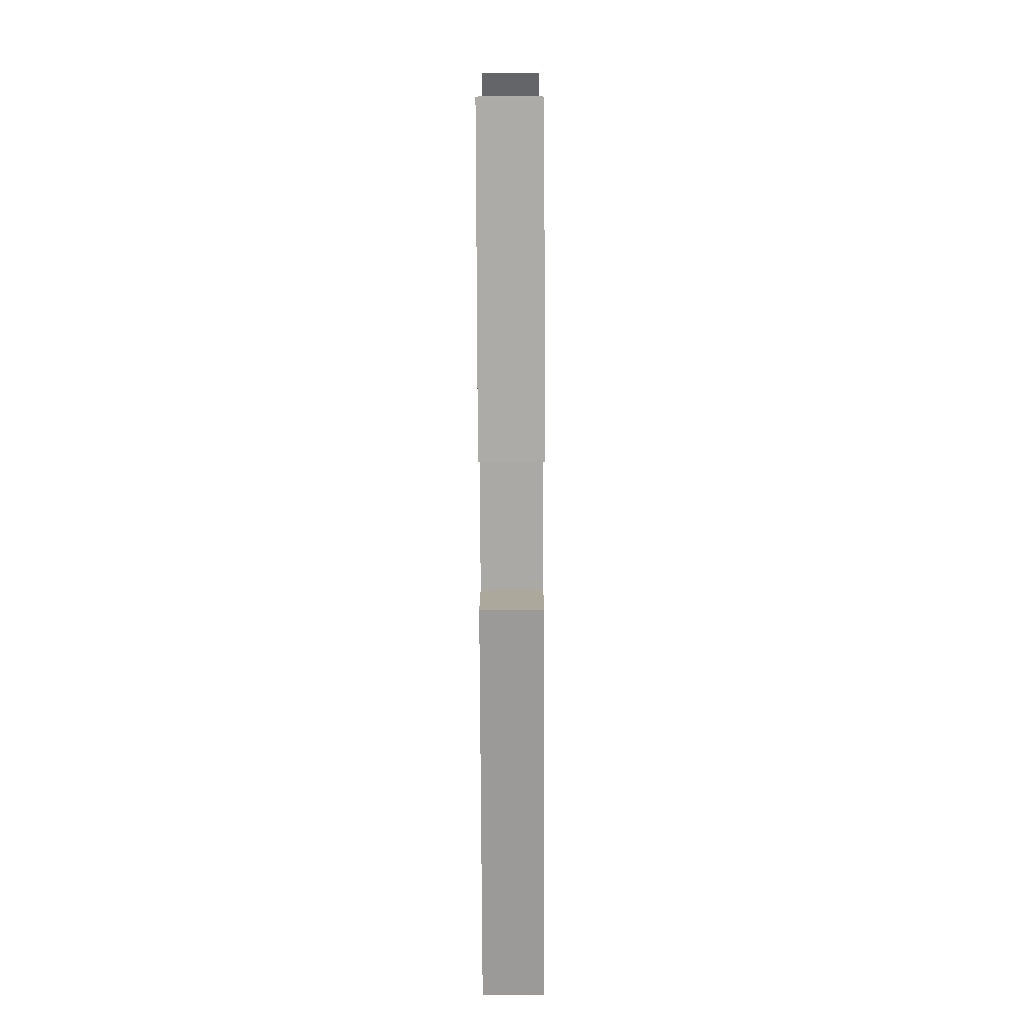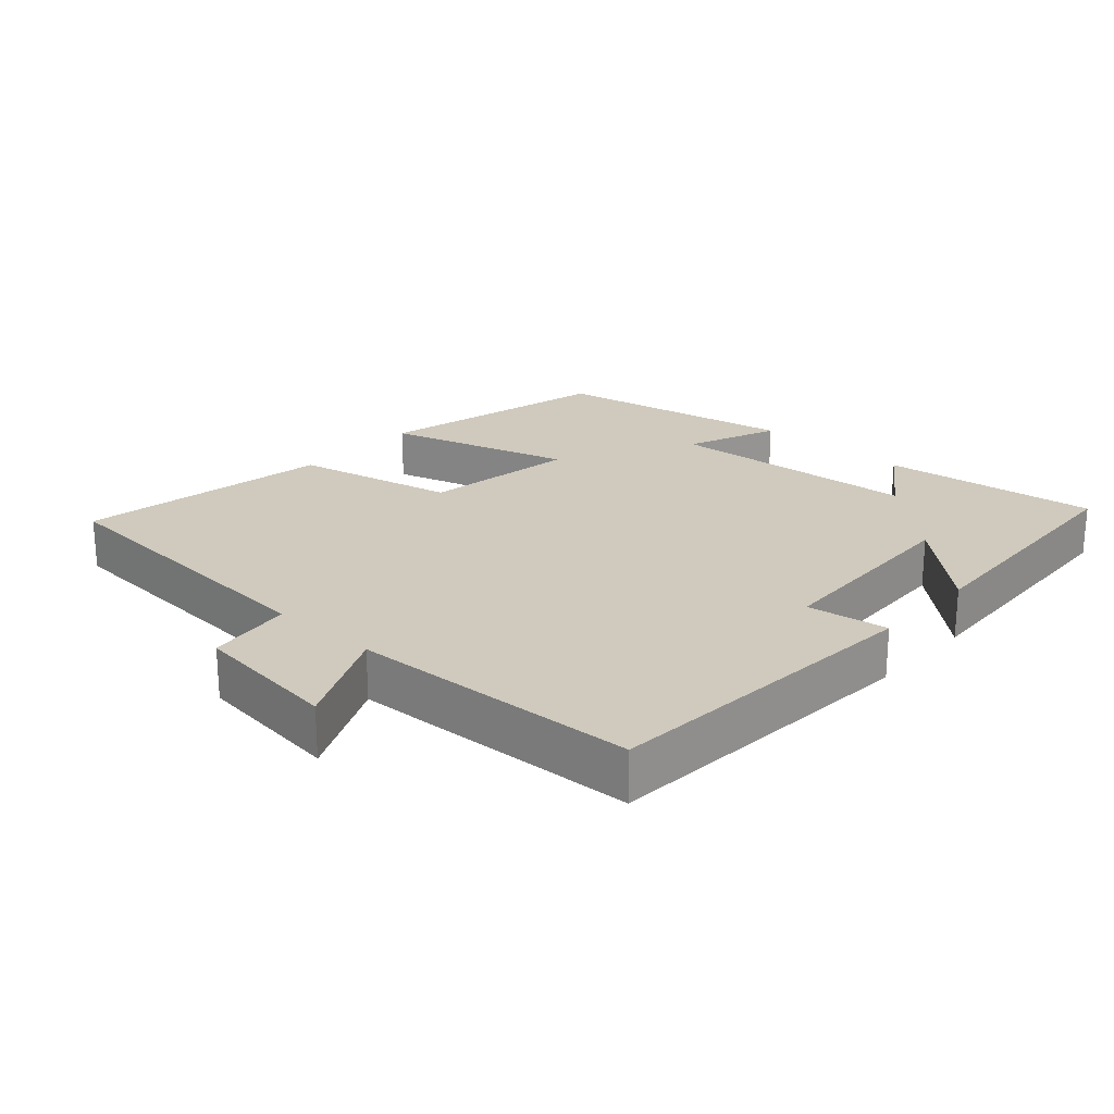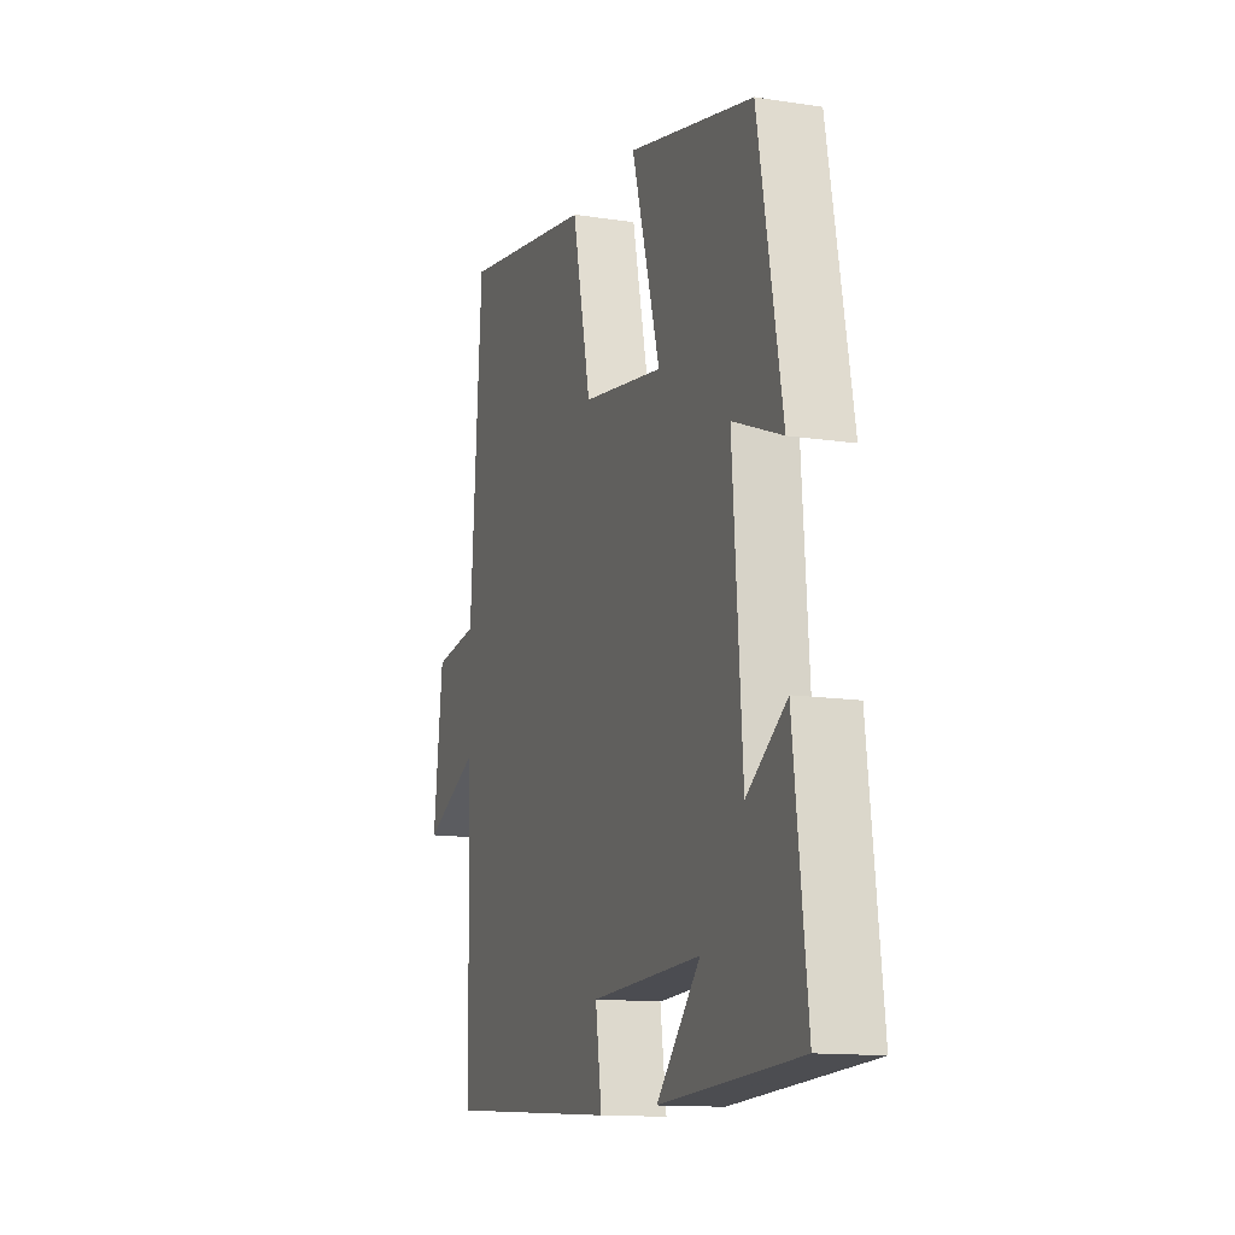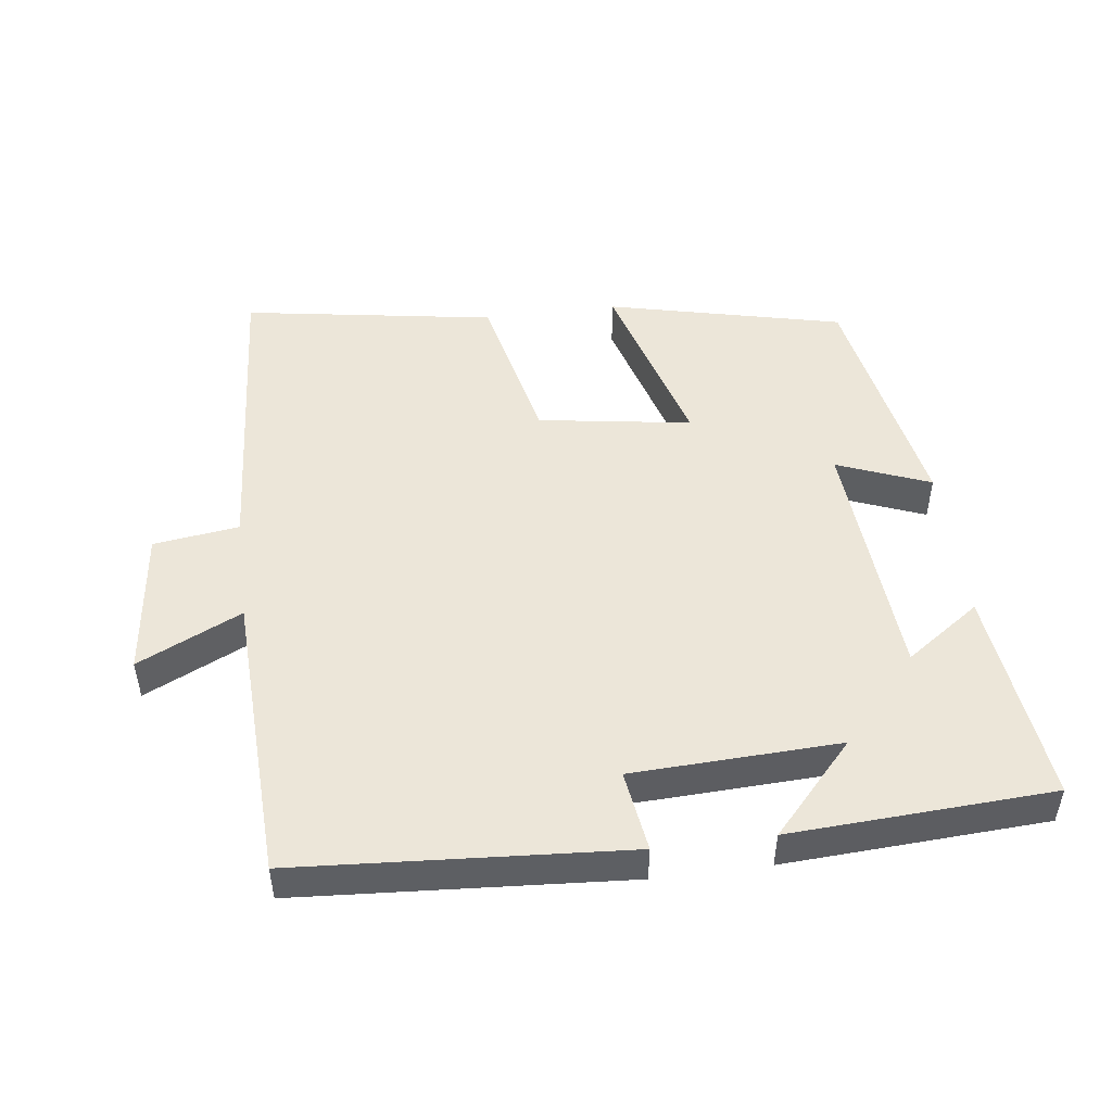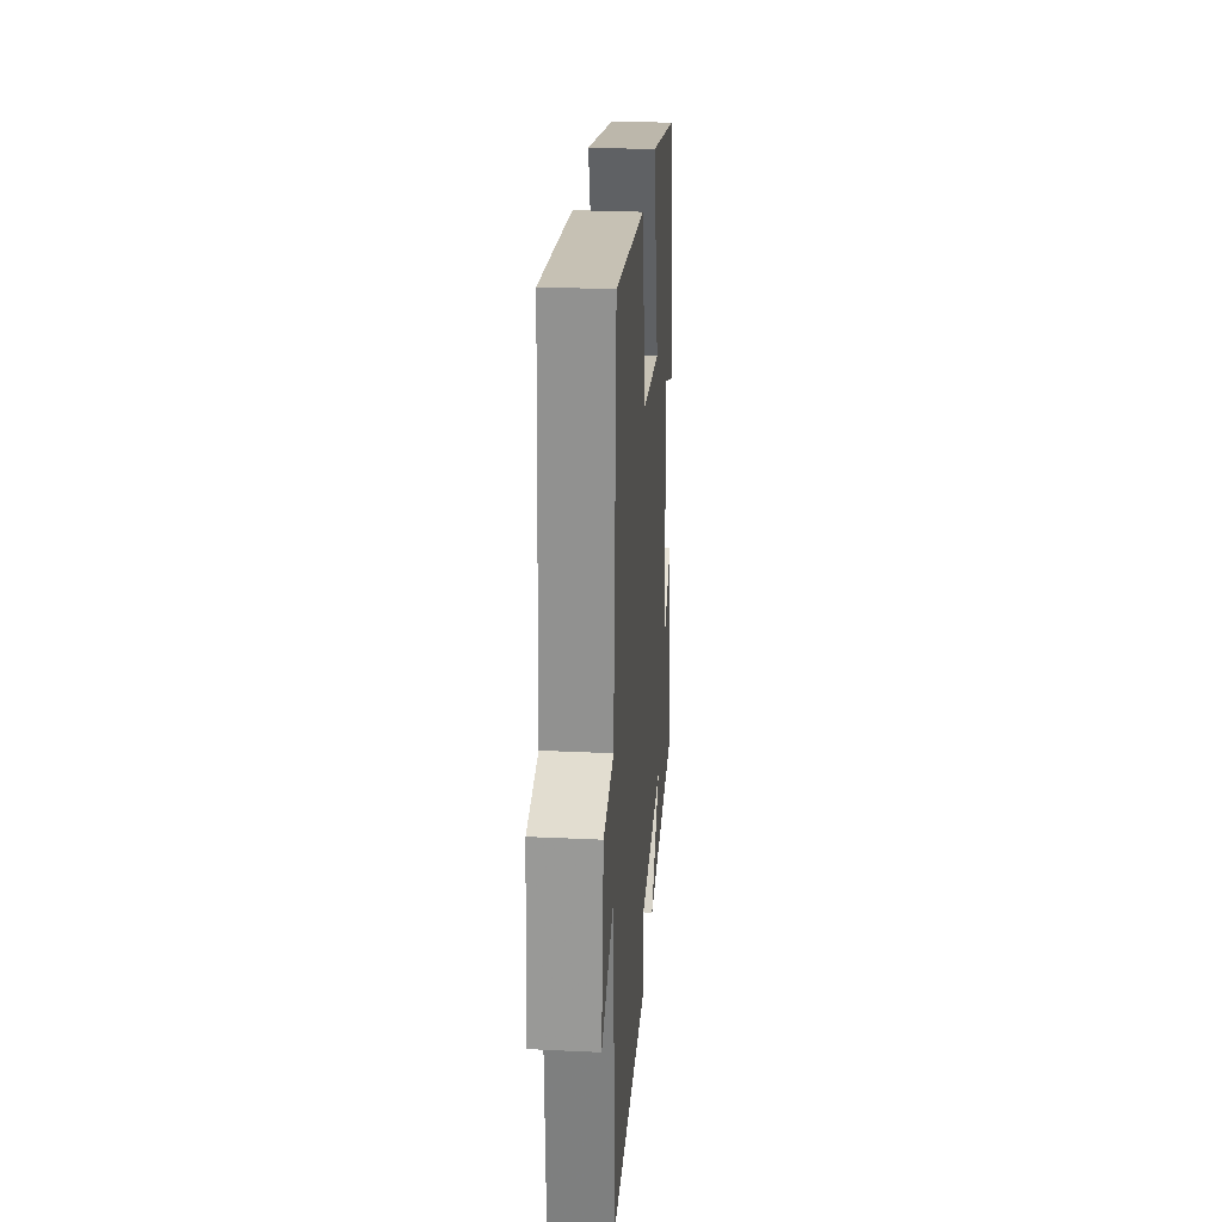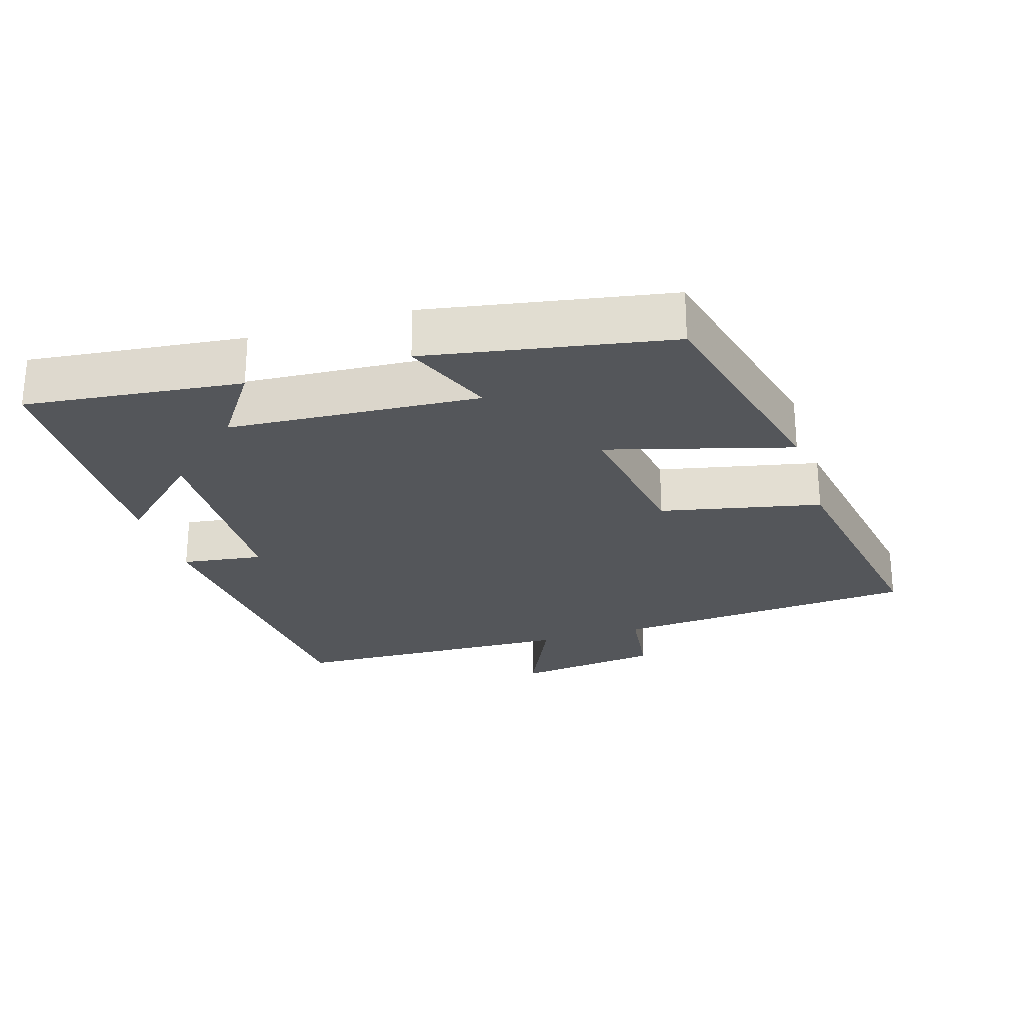
<metadata>
{"format":"obj","ext":"obj","renderer":"f3d","projection":"perspective","resolution":1024,"background":"white","views":[{"elev":-73.2,"azim":-89.8,"up":"+Z"},{"elev":22.9,"azim":132.1,"up":"+Y"},{"elev":-13.3,"azim":-109.2,"up":"+Z"},{"elev":49.1,"azim":172.6,"up":"+Y"},{"elev":27.5,"azim":94.2,"up":"+Z"},{"elev":-25.5,"azim":-72.4,"up":"+Y"}]}
</metadata>
<code>
v -0.435 0.07 0.42
v -0.094 0.07 0.5
v -0.171 0.07 0.234
v 0.051 0.07 0.268
v 0.102 0.07 0.5
v 0.468 0.07 0.559
v 0.5 0.07 0.112
v 0.624 0.07 0.095
v 0.65 0.07 -0.119
v 0.5 0.07 -0.048
v 0.483 0.07 -0.467
v 0.006 0.07 -0.5
v 0.023 0.07 -0.382
v -0.277 0.07 -0.37
v -0.158 0.07 -0.5
v -0.537 0.07 -0.48
v -0.5 0.07 -0.167
v -0.392 0.07 -0.242
v -0.366 0.07 0.122
v -0.5 0.07 0.069
v -0.435 0 0.42
v -0.094 0 0.5
v -0.171 0 0.234
v 0.051 0 0.268
v 0.102 0 0.5
v 0.468 0 0.559
v 0.5 0 0.112
v 0.624 0 0.095
v 0.65 0 -0.119
v 0.5 0 -0.048
v 0.483 0 -0.467
v 0.006 0 -0.5
v 0.023 0 -0.382
v -0.277 0 -0.37
v -0.158 0 -0.5
v -0.537 0 -0.48
v -0.5 0 -0.167
v -0.392 0 -0.242
v -0.366 0 0.122
v -0.5 0 0.069
f 19 20 1 2
f 18 19 2 3
f 16 17 18
f 14 15 16
f 14 16 18
f 13 14 18 3
f 10 11 12 13
f 7 8 9 10
f 4 5 6 7
f 7 10 13
f 3 4 7 13
f 22 21 40 39
f 23 22 39 38
f 38 37 36
f 36 35 34
f 38 36 34
f 23 38 34 33
f 33 32 31 30
f 30 29 28 27
f 27 26 25 24
f 33 30 27
f 33 27 24 23
f 1 21 22 2
f 2 22 23 3
f 3 23 24 4
f 4 24 25 5
f 5 25 26 6
f 6 26 27 7
f 7 27 28 8
f 8 28 29 9
f 9 29 30 10
f 10 30 31 11
f 11 31 32 12
f 12 32 33 13
f 13 33 34 14
f 14 34 35 15
f 15 35 36 16
f 16 36 37 17
f 17 37 38 18
f 18 38 39 19
f 19 39 40 20
f 20 40 21 1

</code>
